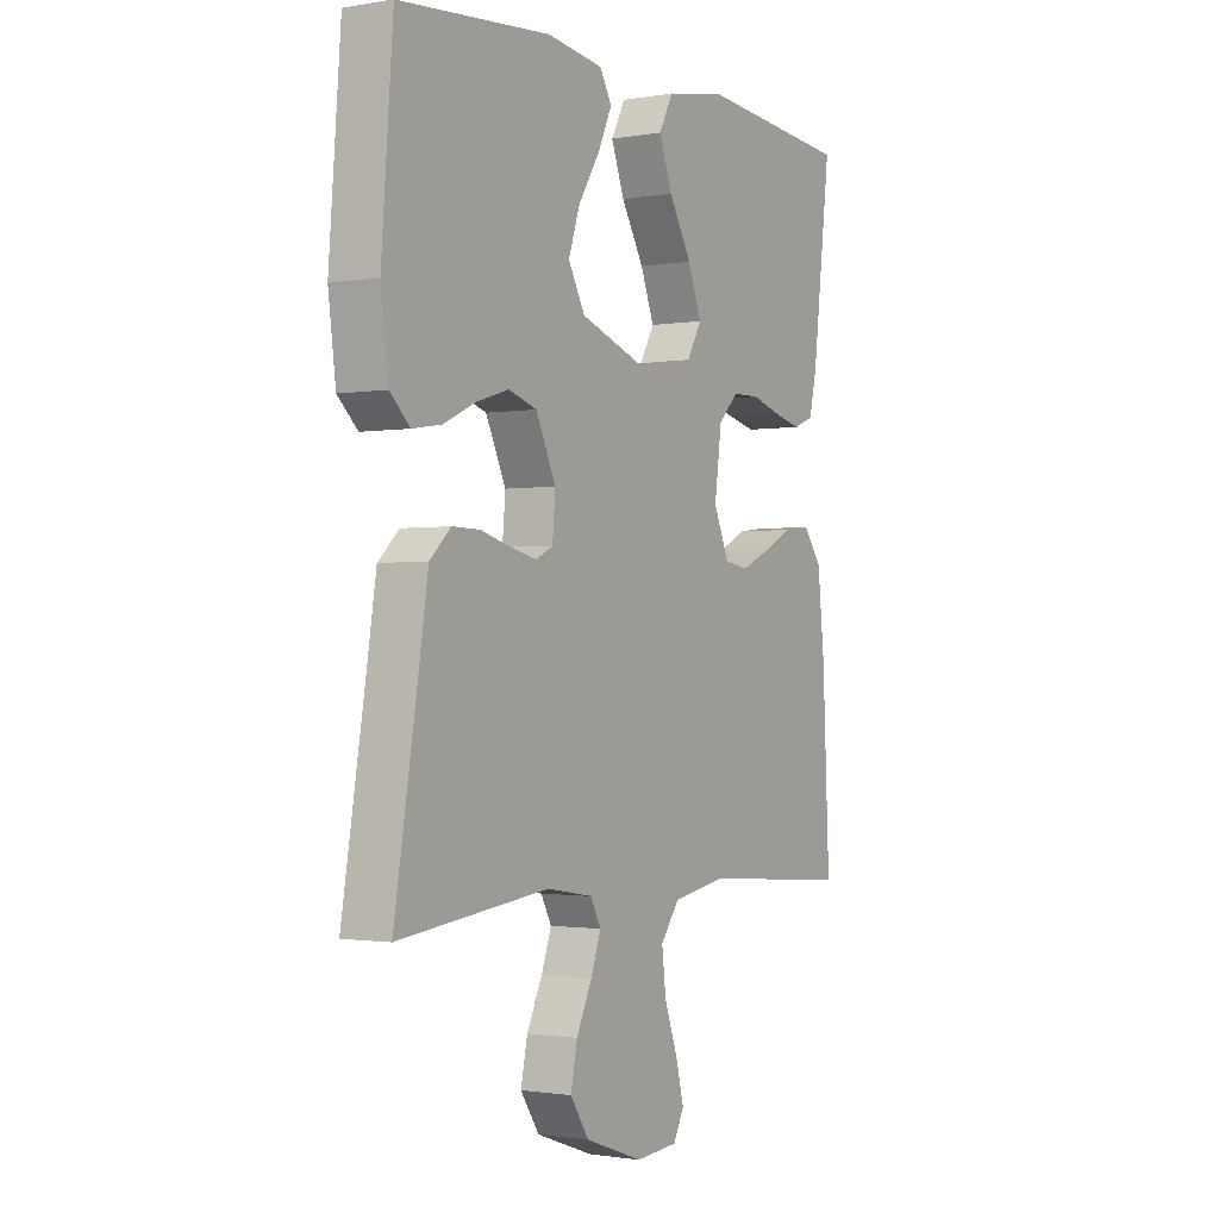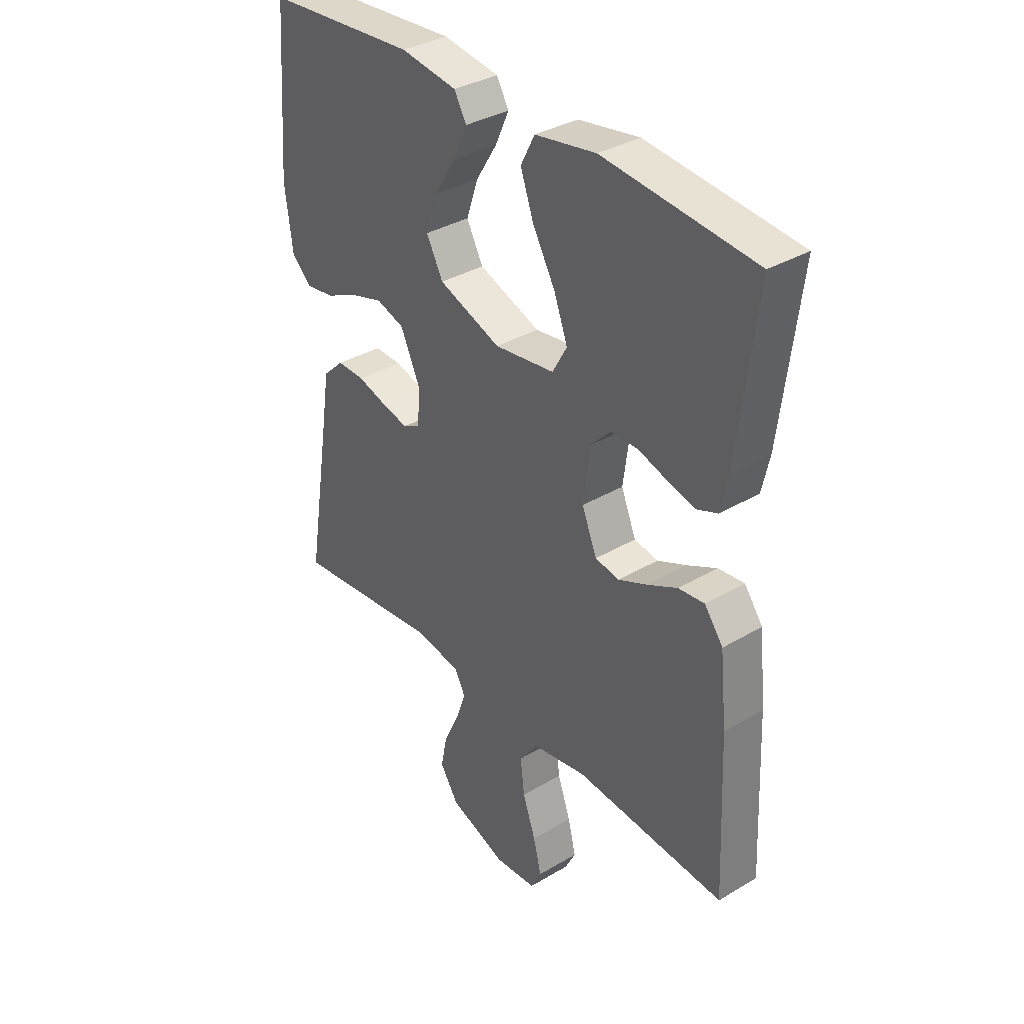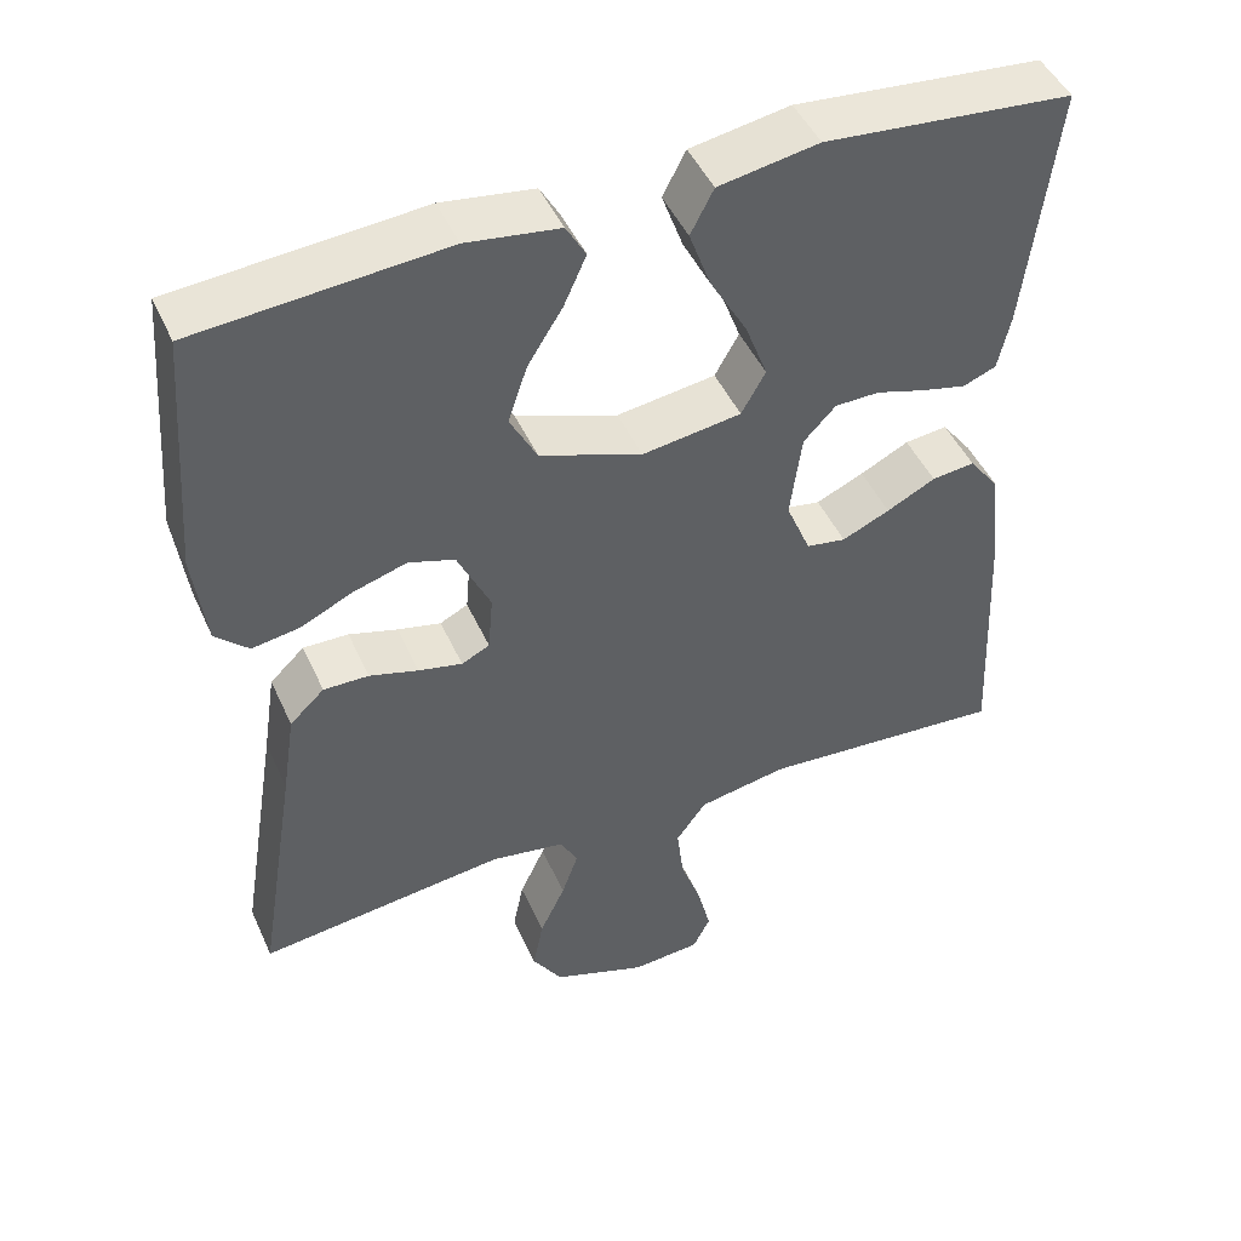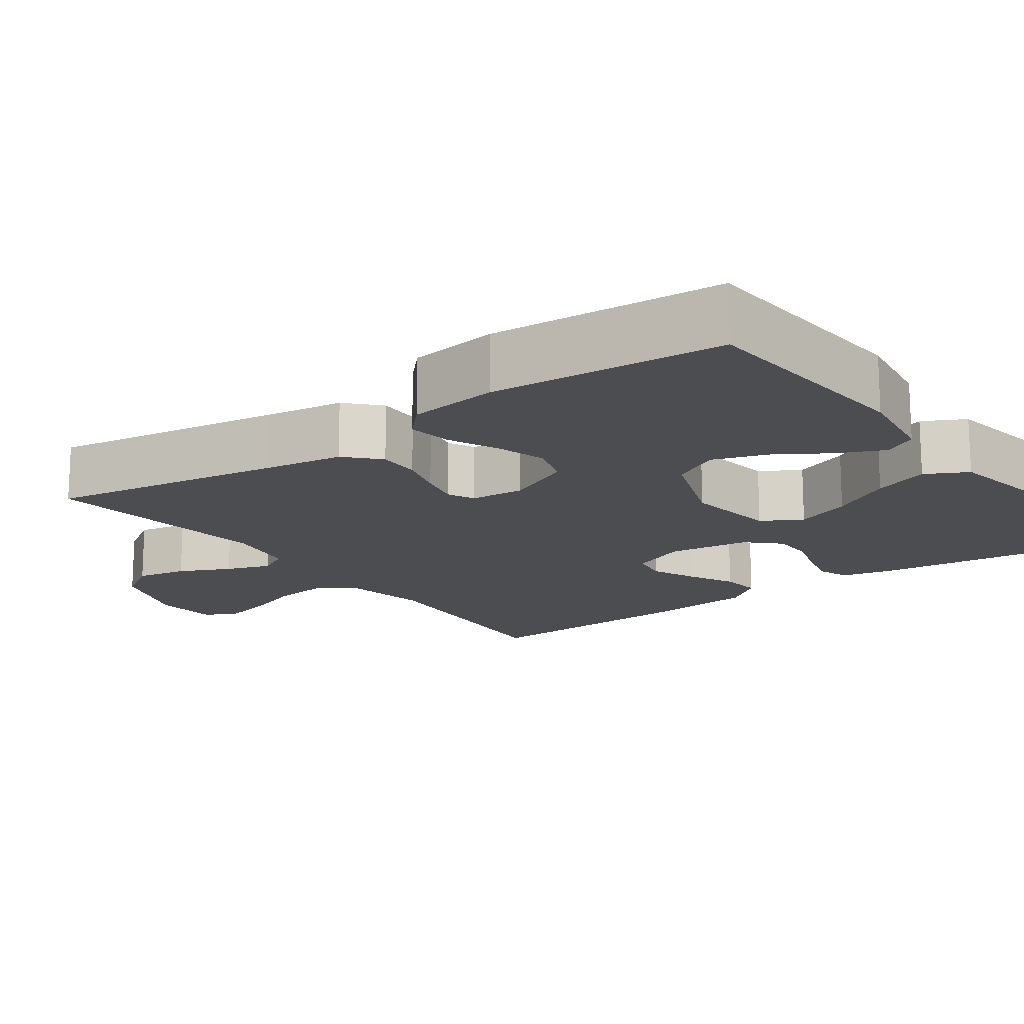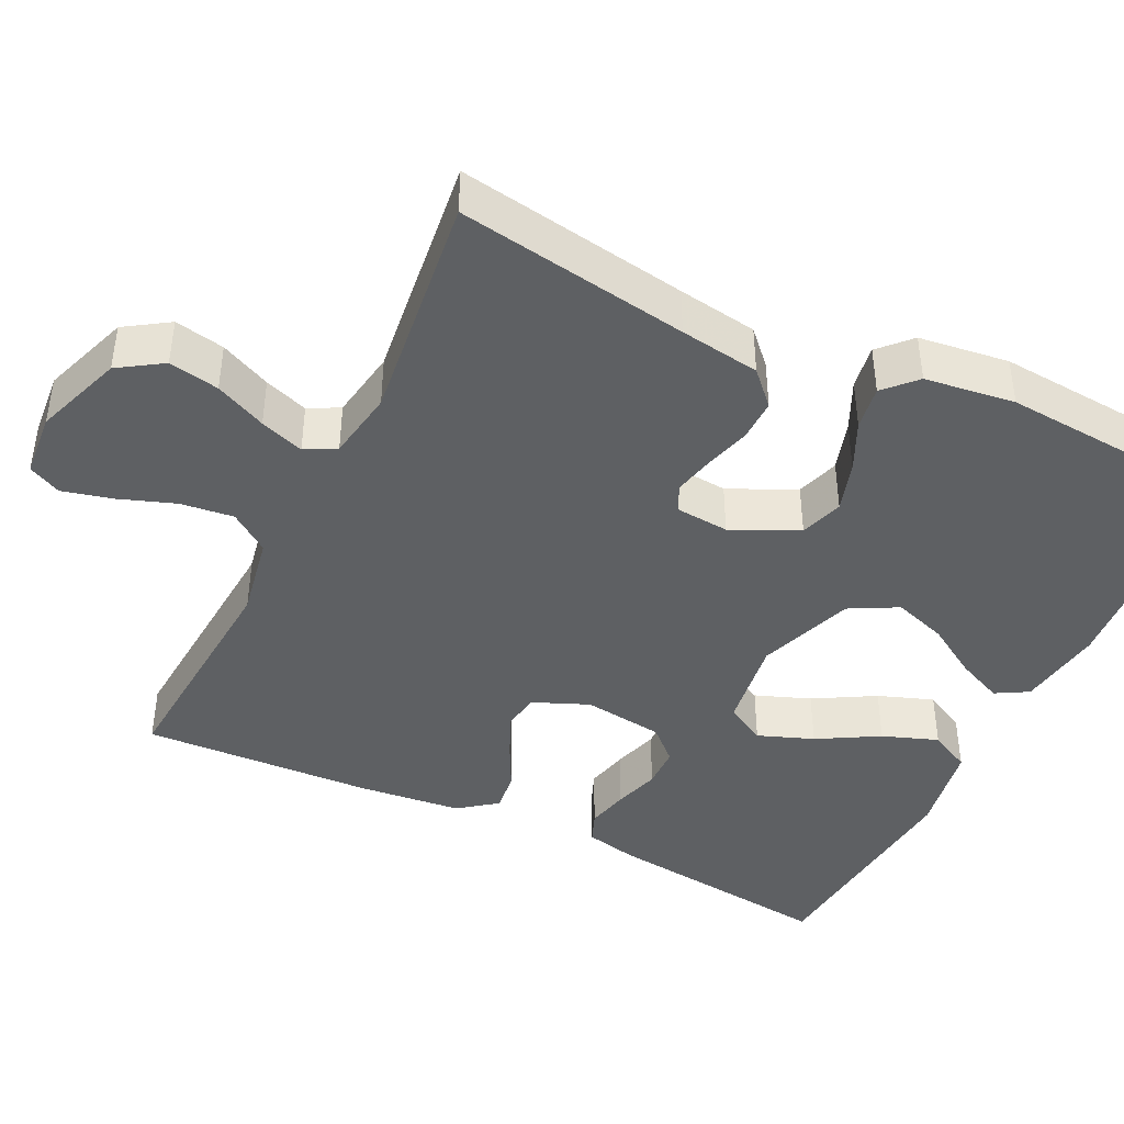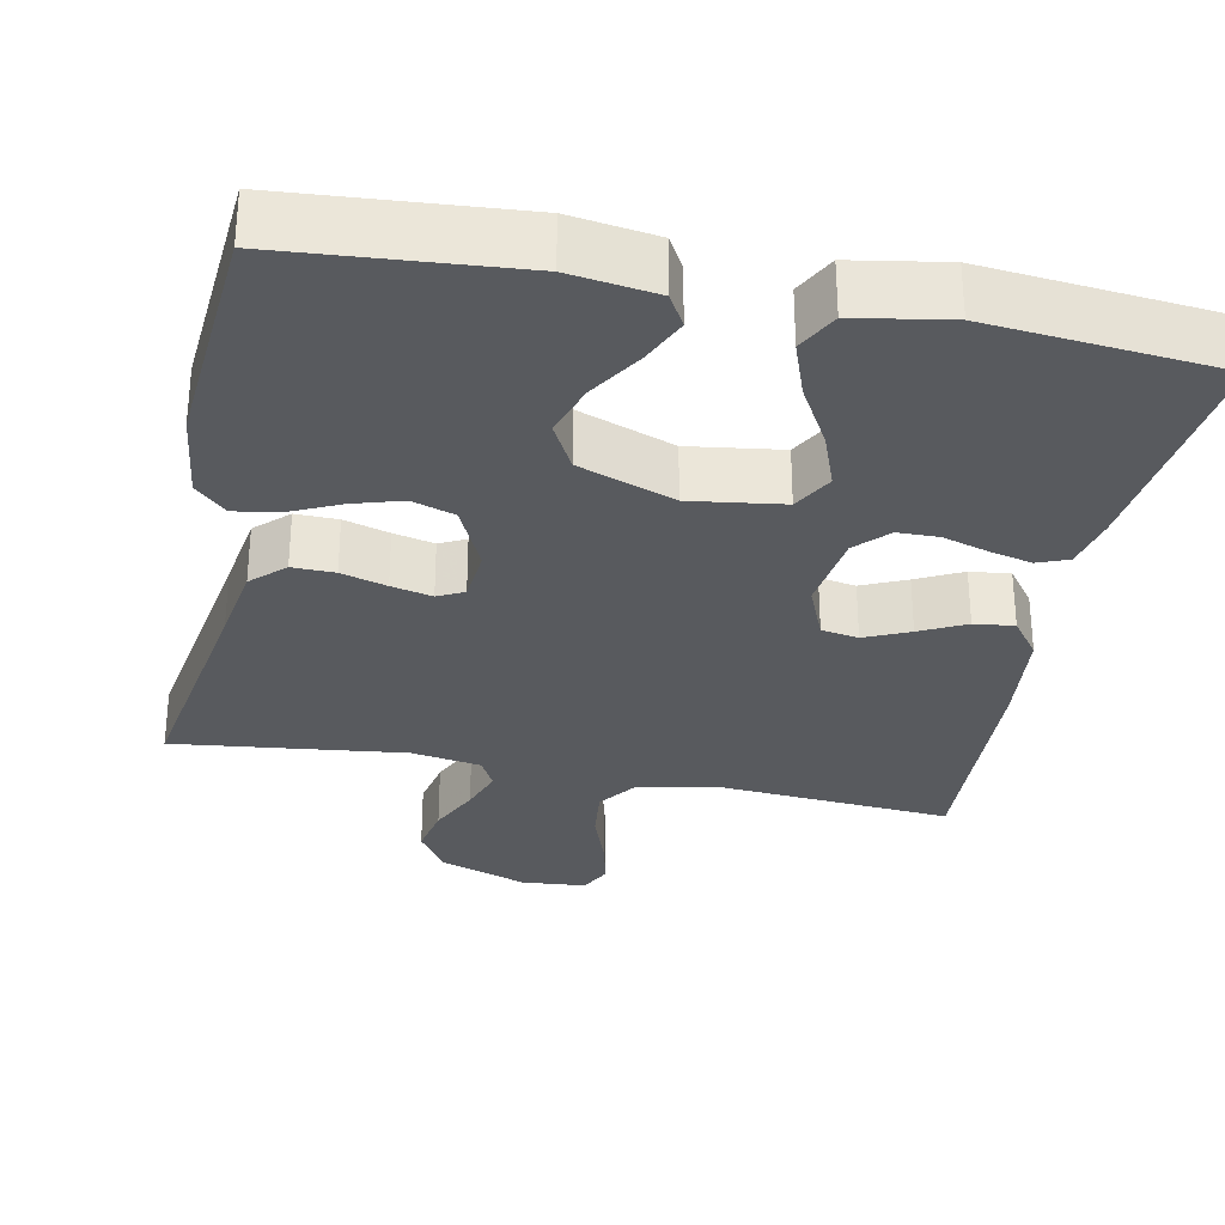
<metadata>
{"format":"obj","ext":"obj","renderer":"f3d","projection":"perspective","resolution":1024,"background":"white","views":[{"elev":-1.4,"azim":-58.0,"up":"+Z"},{"elev":35.4,"azim":51.9,"up":"+Z"},{"elev":46.9,"azim":-23.5,"up":"+Z"},{"elev":-16.0,"azim":-54.2,"up":"+Y"},{"elev":-42.6,"azim":-115.9,"up":"+Y"},{"elev":-30.7,"azim":-11.5,"up":"+Y"}]}
</metadata>
<code>
v -0.5 0.07 0.5
v -0.2 0.07 0.524
v -0.088 0.07 0.508
v -0.064 0.07 0.466
v -0.091 0.07 0.406
v -0.134 0.07 0.337
v -0.157 0.07 0.268
v -0.124 0.07 0.206
v 0 0.07 0.161
v 0.12 0.07 0.178
v 0.149 0.07 0.23
v 0.122 0.07 0.302
v 0.077 0.07 0.381
v 0.051 0.07 0.453
v 0.079 0.07 0.507
v 0.2 0.07 0.528
v 0.5 0.07 0.5
v 0.464 0.07 0.2
v 0.449 0.07 0.132
v 0.409 0.07 0.116
v 0.354 0.07 0.129
v 0.295 0.07 0.147
v 0.241 0.07 0.146
v 0.202 0.07 0.105
v 0.188 0.07 0
v 0.218 0.07 -0.072
v 0.266 0.07 -0.08
v 0.324 0.07 -0.054
v 0.383 0.07 -0.024
v 0.435 0.07 -0.018
v 0.472 0.07 -0.067
v 0.486 0.07 -0.2
v 0.5 0.07 -0.5
v 0.2 0.07 -0.478
v 0.092 0.07 -0.498
v 0.055 0.07 -0.549
v 0.063 0.07 -0.618
v 0.089 0.07 -0.691
v 0.105 0.07 -0.756
v 0.084 0.07 -0.798
v 0 0.07 -0.805
v -0.115 0.07 -0.764
v -0.152 0.07 -0.707
v -0.139 0.07 -0.642
v -0.108 0.07 -0.576
v -0.088 0.07 -0.519
v -0.109 0.07 -0.479
v -0.2 0.07 -0.464
v -0.5 0.07 -0.5
v -0.451 0.07 -0.2
v -0.435 0.07 -0.096
v -0.393 0.07 -0.056
v -0.338 0.07 -0.057
v -0.279 0.07 -0.074
v -0.226 0.07 -0.086
v -0.192 0.07 -0.069
v -0.186 0.07 0
v -0.226 0.07 0.086
v -0.282 0.07 0.104
v -0.347 0.07 0.084
v -0.411 0.07 0.054
v -0.468 0.07 0.045
v -0.508 0.07 0.083
v -0.523 0.07 0.2
v -0.5 0 0.5
v -0.2 0 0.524
v -0.088 0 0.508
v -0.064 0 0.466
v -0.091 0 0.406
v -0.134 0 0.337
v -0.157 0 0.268
v -0.124 0 0.206
v 0 0 0.161
v 0.12 0 0.178
v 0.149 0 0.23
v 0.122 0 0.302
v 0.077 0 0.381
v 0.051 0 0.453
v 0.079 0 0.507
v 0.2 0 0.528
v 0.5 0 0.5
v 0.464 0 0.2
v 0.449 0 0.132
v 0.409 0 0.116
v 0.354 0 0.129
v 0.295 0 0.147
v 0.241 0 0.146
v 0.202 0 0.105
v 0.188 0 0
v 0.218 0 -0.072
v 0.266 0 -0.08
v 0.324 0 -0.054
v 0.383 0 -0.024
v 0.435 0 -0.018
v 0.472 0 -0.067
v 0.486 0 -0.2
v 0.5 0 -0.5
v 0.2 0 -0.478
v 0.092 0 -0.498
v 0.055 0 -0.549
v 0.063 0 -0.618
v 0.089 0 -0.691
v 0.105 0 -0.756
v 0.084 0 -0.798
v 0 0 -0.805
v -0.115 0 -0.764
v -0.152 0 -0.707
v -0.139 0 -0.642
v -0.108 0 -0.576
v -0.088 0 -0.519
v -0.109 0 -0.479
v -0.2 0 -0.464
v -0.5 0 -0.5
v -0.451 0 -0.2
v -0.435 0 -0.096
v -0.393 0 -0.056
v -0.338 0 -0.057
v -0.279 0 -0.074
v -0.226 0 -0.086
v -0.192 0 -0.069
v -0.186 0 0
v -0.226 0 0.086
v -0.282 0 0.104
v -0.347 0 0.084
v -0.411 0 0.054
v -0.468 0 0.045
v -0.508 0 0.083
v -0.523 0 0.2
f 4 5 6
f 3 4 6
f 2 3 6
f 1 2 6
f 64 1 6
f 63 64 6
f 62 63 6
f 61 62 6
f 60 61 6
f 59 60 6 7
f 58 59 7 8
f 57 58 8 9
f 56 57 9 10
f 52 53 54
f 51 52 54
f 50 51 54
f 50 54 55
f 49 50 55
f 48 49 55
f 47 48 55 56
f 43 44 45
f 42 43 45
f 41 42 45
f 40 41 45
f 39 40 45
f 38 39 45
f 37 38 45
f 36 37 45 46
f 47 56 10
f 46 47 10
f 36 46 10
f 35 36 10
f 32 33 34
f 31 32 34
f 30 31 34
f 29 30 34
f 28 29 34
f 20 21 22
f 19 20 22
f 18 19 22
f 17 18 22
f 16 17 22
f 15 16 22
f 14 15 22
f 13 14 22
f 12 13 22
f 11 12 22 23
f 10 11 23 24
f 27 28 34 35
f 26 27 35
f 25 26 35
f 10 24 25 35
f 70 69 68
f 70 68 67
f 70 67 66
f 70 66 65
f 70 65 128
f 70 128 127
f 70 127 126
f 70 126 125
f 70 125 124
f 71 70 124 123
f 72 71 123 122
f 73 72 122 121
f 74 73 121 120
f 118 117 116
f 118 116 115
f 118 115 114
f 119 118 114
f 119 114 113
f 119 113 112
f 120 119 112 111
f 109 108 107
f 109 107 106
f 109 106 105
f 109 105 104
f 109 104 103
f 109 103 102
f 109 102 101
f 110 109 101 100
f 74 120 111
f 74 111 110
f 74 110 100
f 74 100 99
f 98 97 96
f 98 96 95
f 98 95 94
f 98 94 93
f 98 93 92
f 86 85 84
f 86 84 83
f 86 83 82
f 86 82 81
f 86 81 80
f 86 80 79
f 86 79 78
f 86 78 77
f 86 77 76
f 87 86 76 75
f 88 87 75 74
f 99 98 92 91
f 99 91 90
f 99 90 89
f 99 89 88 74
f 1 65 66 2
f 2 66 67 3
f 3 67 68 4
f 4 68 69 5
f 5 69 70 6
f 6 70 71 7
f 7 71 72 8
f 8 72 73 9
f 9 73 74 10
f 10 74 75 11
f 11 75 76 12
f 12 76 77 13
f 13 77 78 14
f 14 78 79 15
f 15 79 80 16
f 16 80 81 17
f 17 81 82 18
f 18 82 83 19
f 19 83 84 20
f 20 84 85 21
f 21 85 86 22
f 22 86 87 23
f 23 87 88 24
f 24 88 89 25
f 25 89 90 26
f 26 90 91 27
f 27 91 92 28
f 28 92 93 29
f 29 93 94 30
f 30 94 95 31
f 31 95 96 32
f 32 96 97 33
f 33 97 98 34
f 34 98 99 35
f 35 99 100 36
f 36 100 101 37
f 37 101 102 38
f 38 102 103 39
f 39 103 104 40
f 40 104 105 41
f 41 105 106 42
f 42 106 107 43
f 43 107 108 44
f 44 108 109 45
f 45 109 110 46
f 46 110 111 47
f 47 111 112 48
f 48 112 113 49
f 49 113 114 50
f 50 114 115 51
f 51 115 116 52
f 52 116 117 53
f 53 117 118 54
f 54 118 119 55
f 55 119 120 56
f 56 120 121 57
f 57 121 122 58
f 58 122 123 59
f 59 123 124 60
f 60 124 125 61
f 61 125 126 62
f 62 126 127 63
f 63 127 128 64
f 64 128 65 1

</code>
